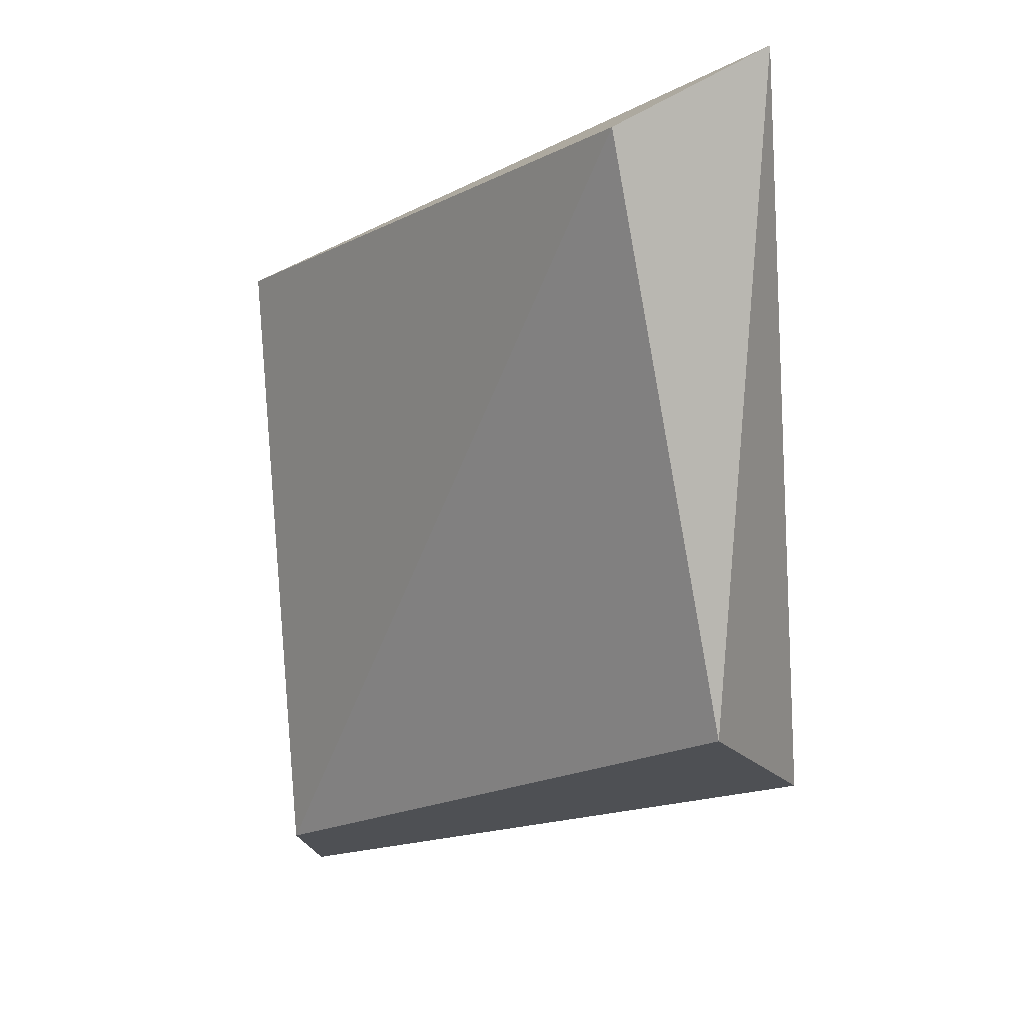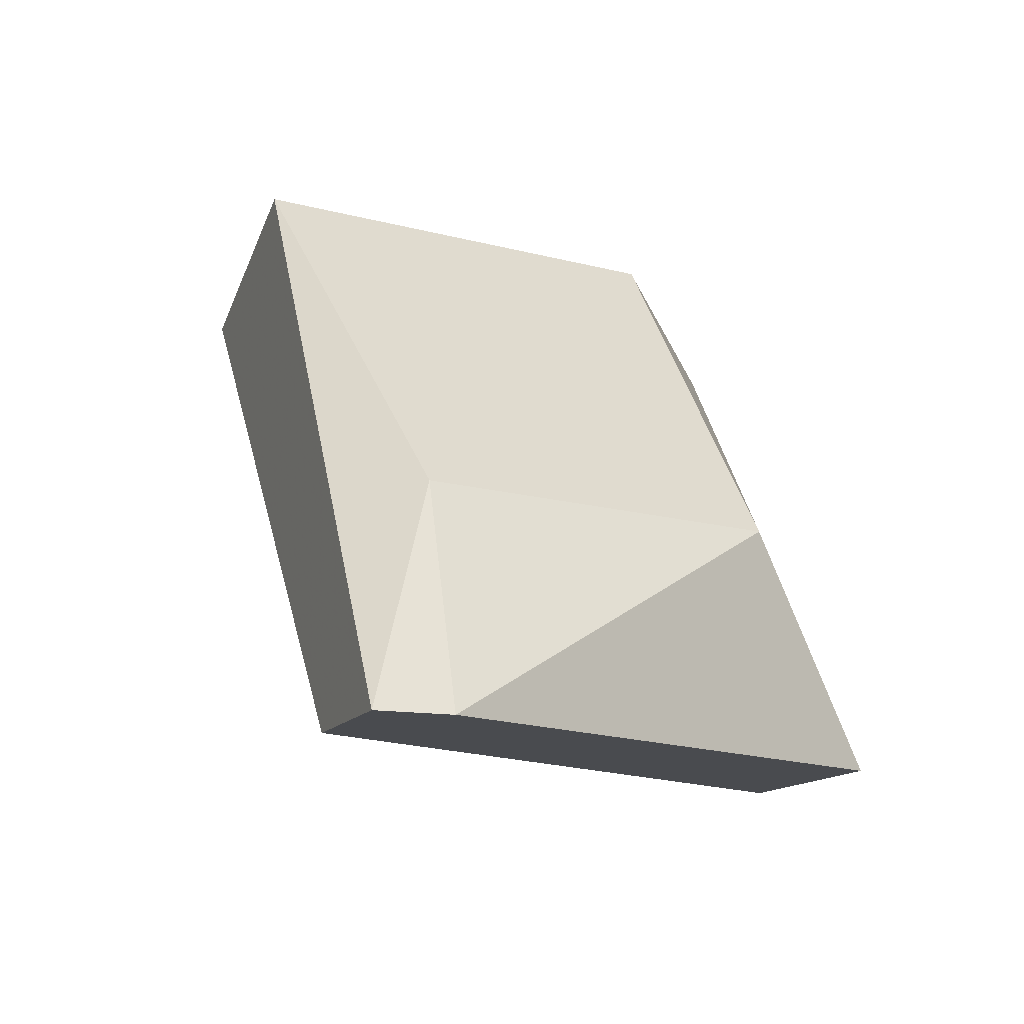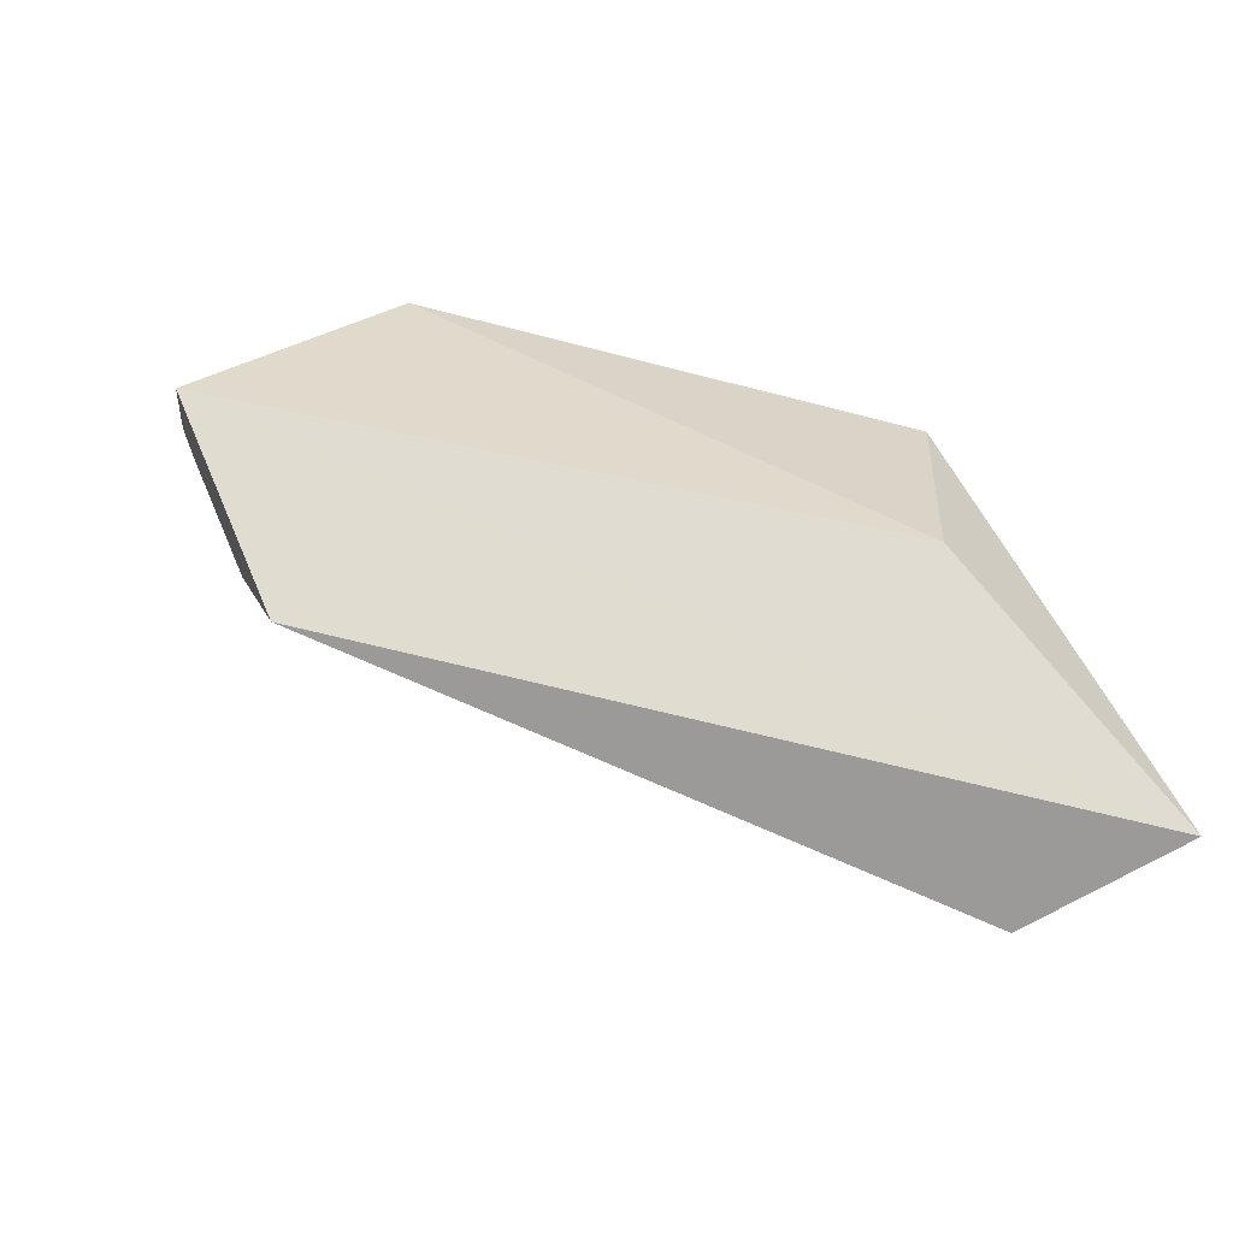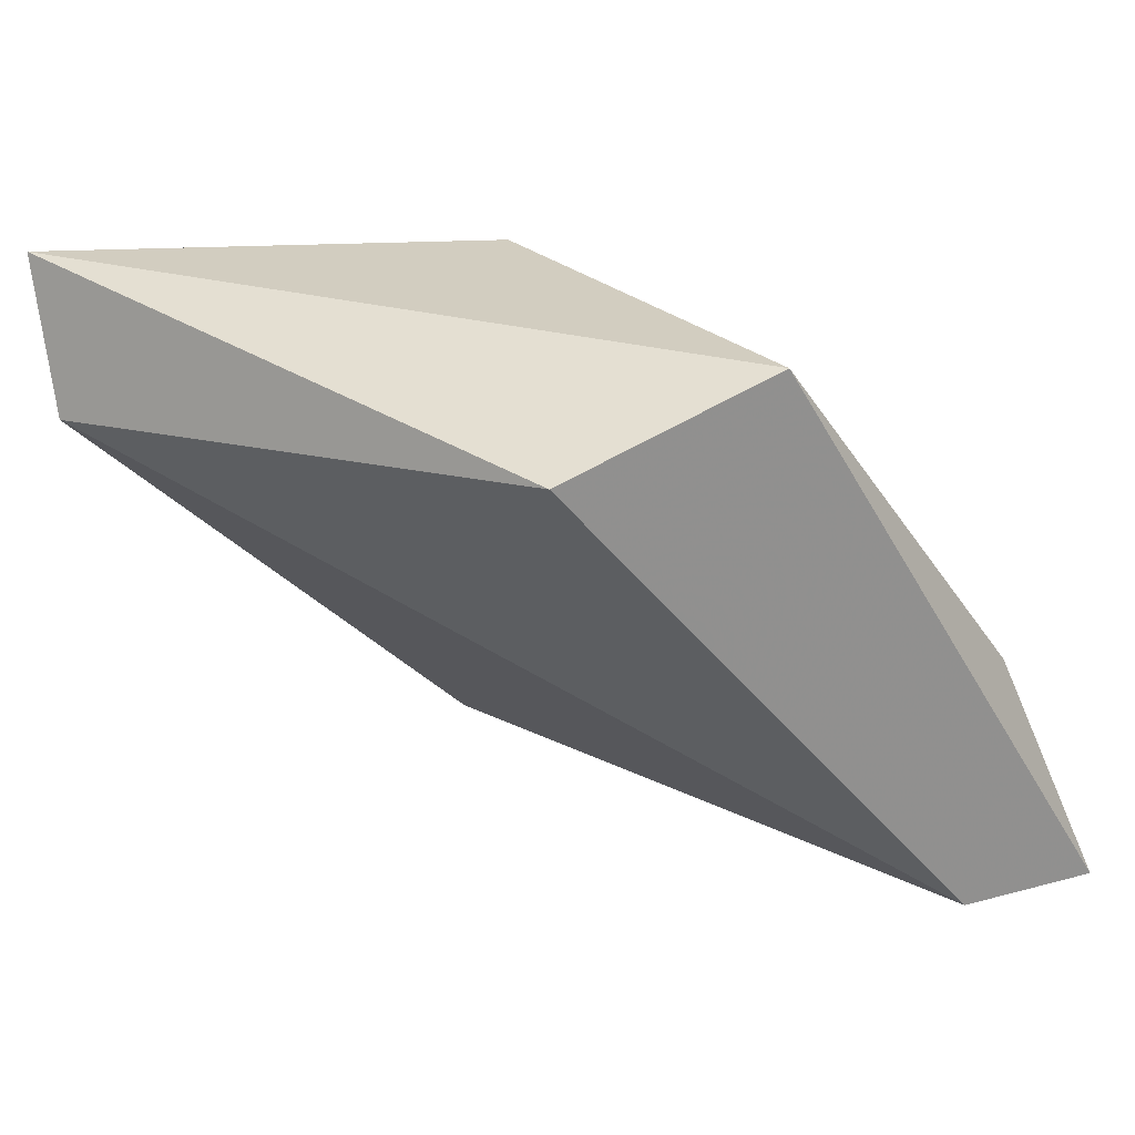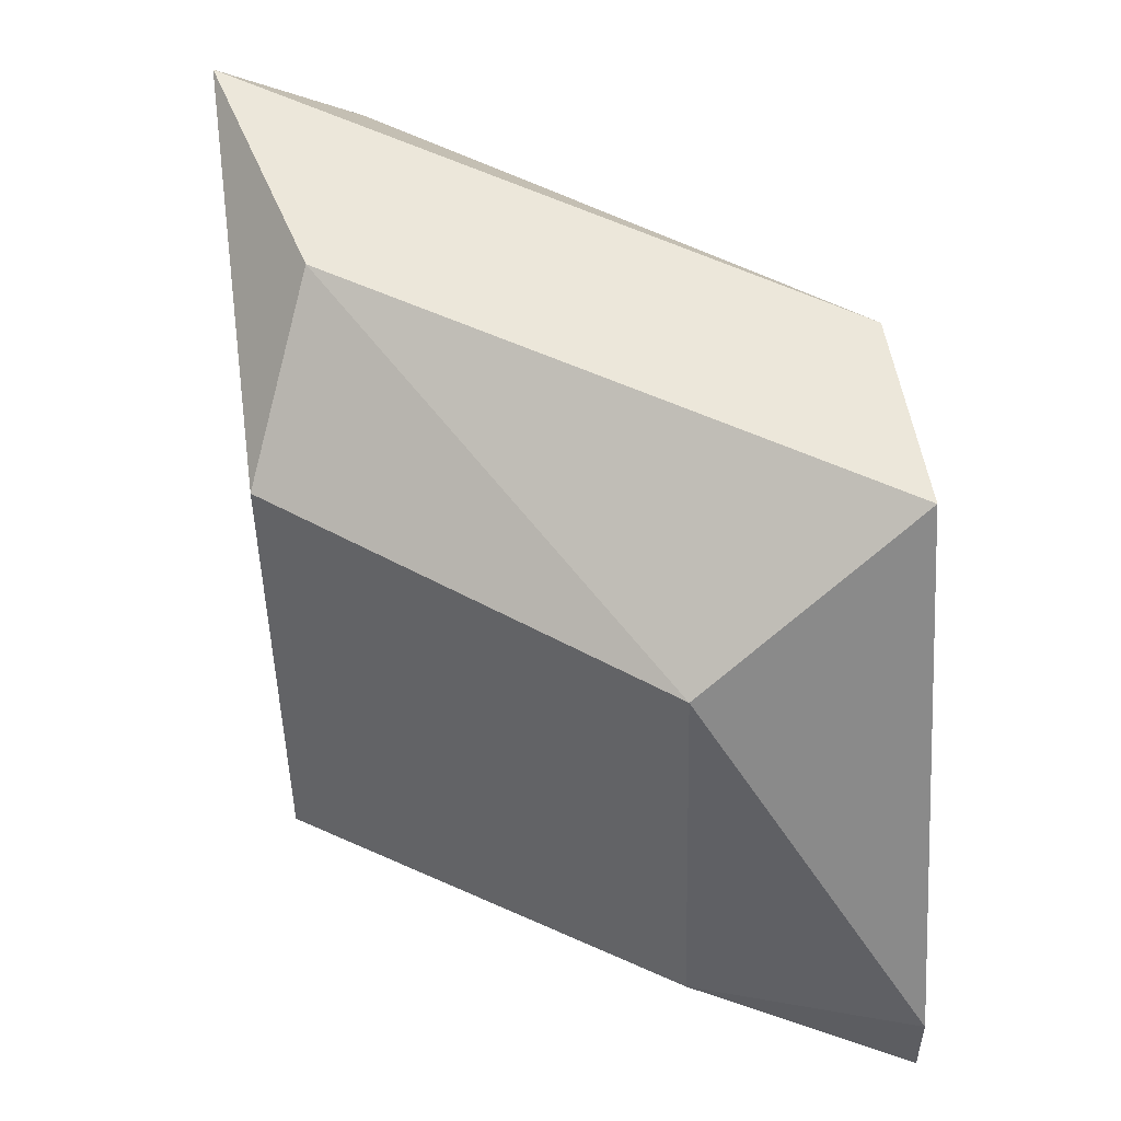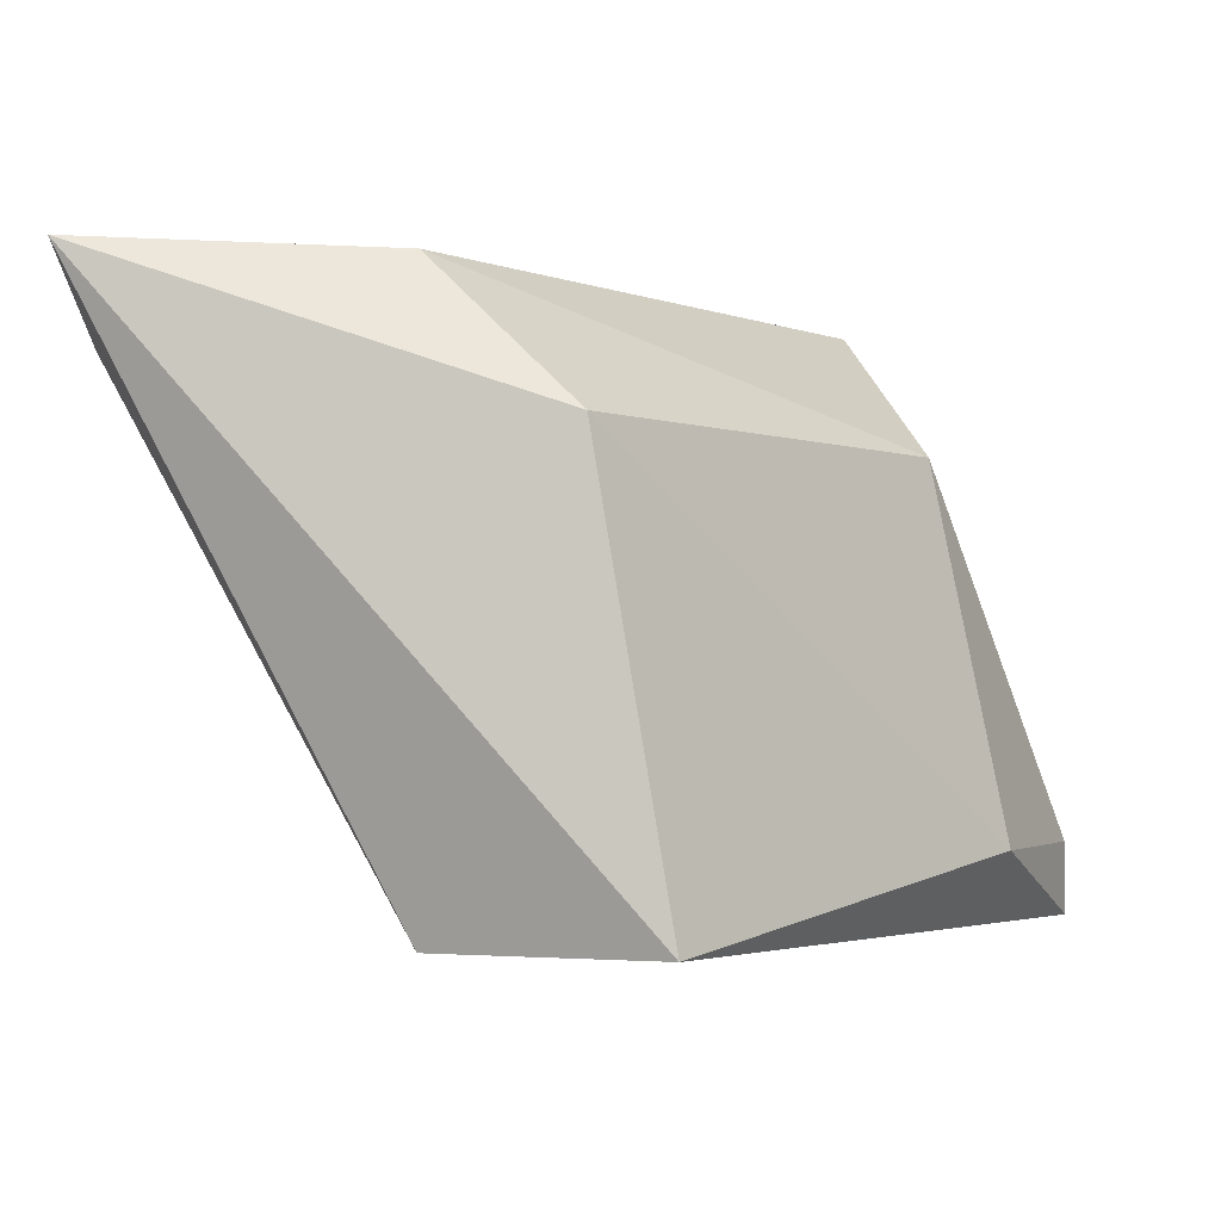
<metadata>
{"format":"obj","ext":"obj","renderer":"f3d","projection":"perspective","resolution":1024,"background":"white","views":[{"elev":-19.0,"azim":96.9,"up":"+Z"},{"elev":-13.7,"azim":-111.1,"up":"+Y"},{"elev":69.3,"azim":66.8,"up":"+Z"},{"elev":24.5,"azim":156.2,"up":"+Y"},{"elev":50.4,"azim":-97.6,"up":"+Z"},{"elev":-2.9,"azim":-176.2,"up":"+Z"}]}
</metadata>
<code>
v -0.02199 0.02279 0.09012
v -0.03253 0.01357 0.07957
v -0.03253 0.01357 0.08089
v -0.02463 0.01357 0.09012
v -0.02199 0.02279 0.07957
v -0.02594 0.02411 0.07957
v -0.0299 0.01752 0.08748
v -0.01669 0.02413 0.09013
v -0.01672 0.02147 0.0888
v -0.0299 0.01357 0.07957
v -0.02463 0.02411 0.08748
v -0.02858 0.01357 0.09012
v -0.03121 0.01752 0.08089
f 7 11 13
f 3 2 4
f 5 2 6
f 5 6 8
f 8 4 9
f 5 8 9
f 4 2 10
f 2 5 10
f 9 4 10
f 5 9 10
f 7 1 11
f 1 8 11
f 8 6 11
f 3 4 12
f 7 3 12
f 1 7 12
f 8 1 12
f 4 8 12
f 2 3 13
f 6 2 13
f 3 7 13
f 11 6 13

</code>
